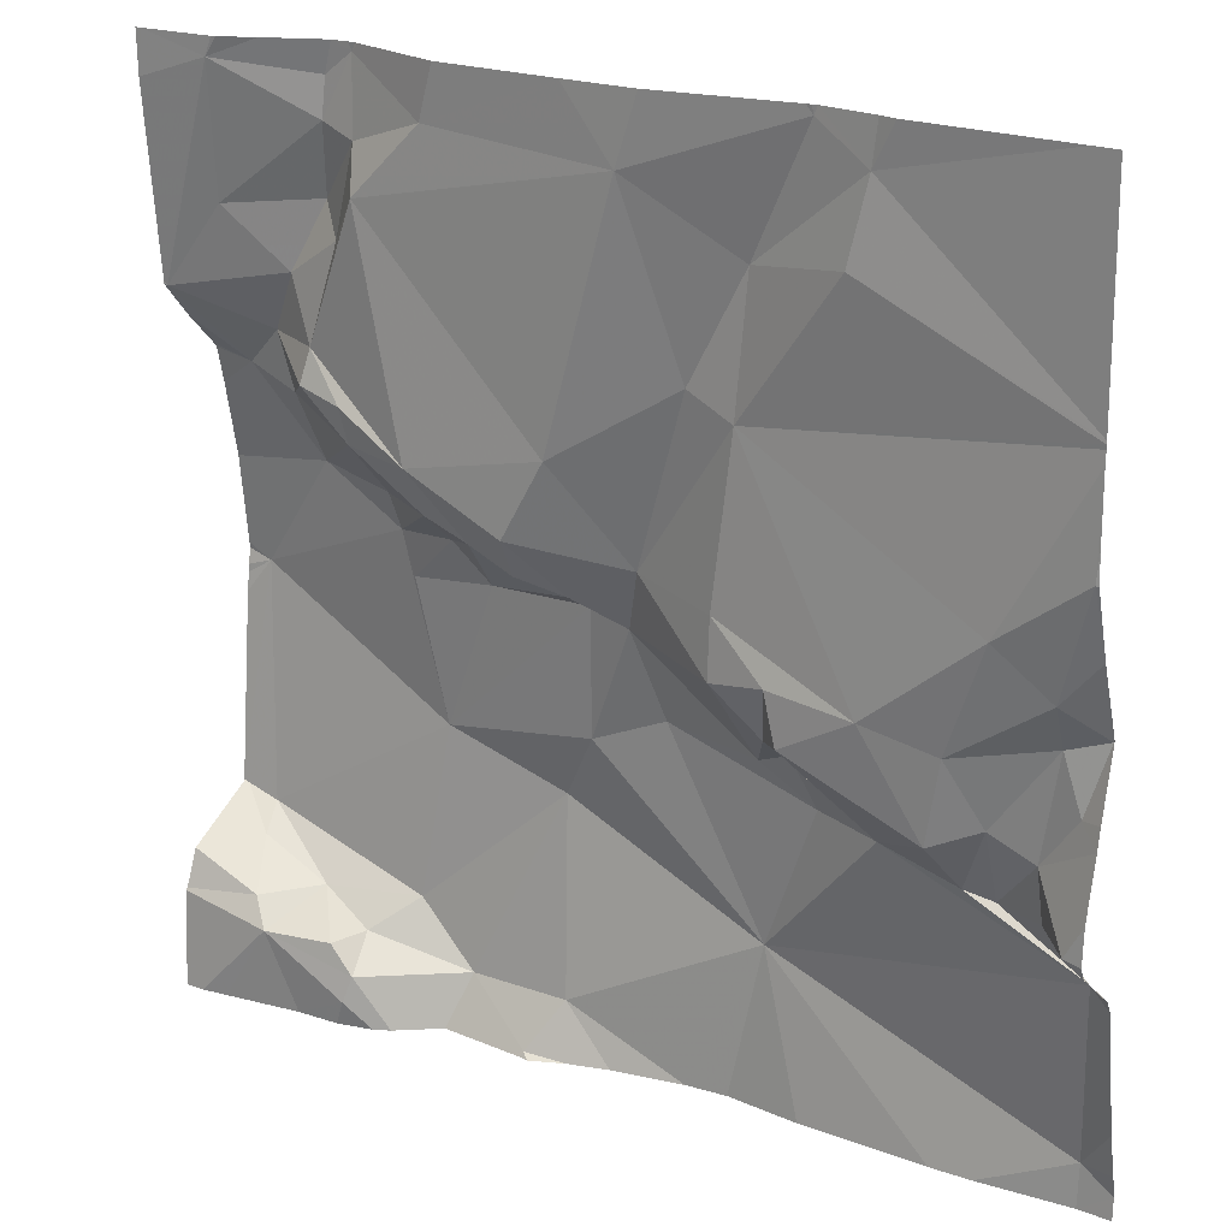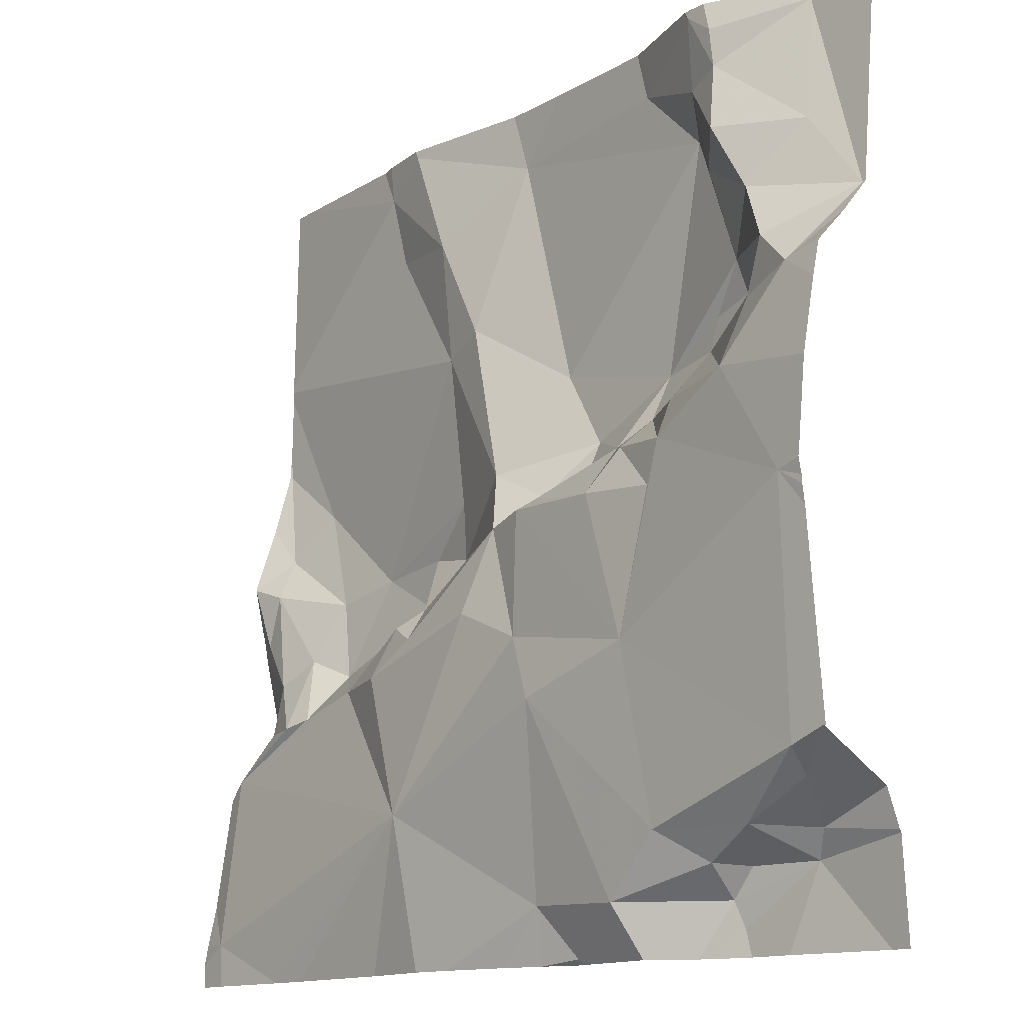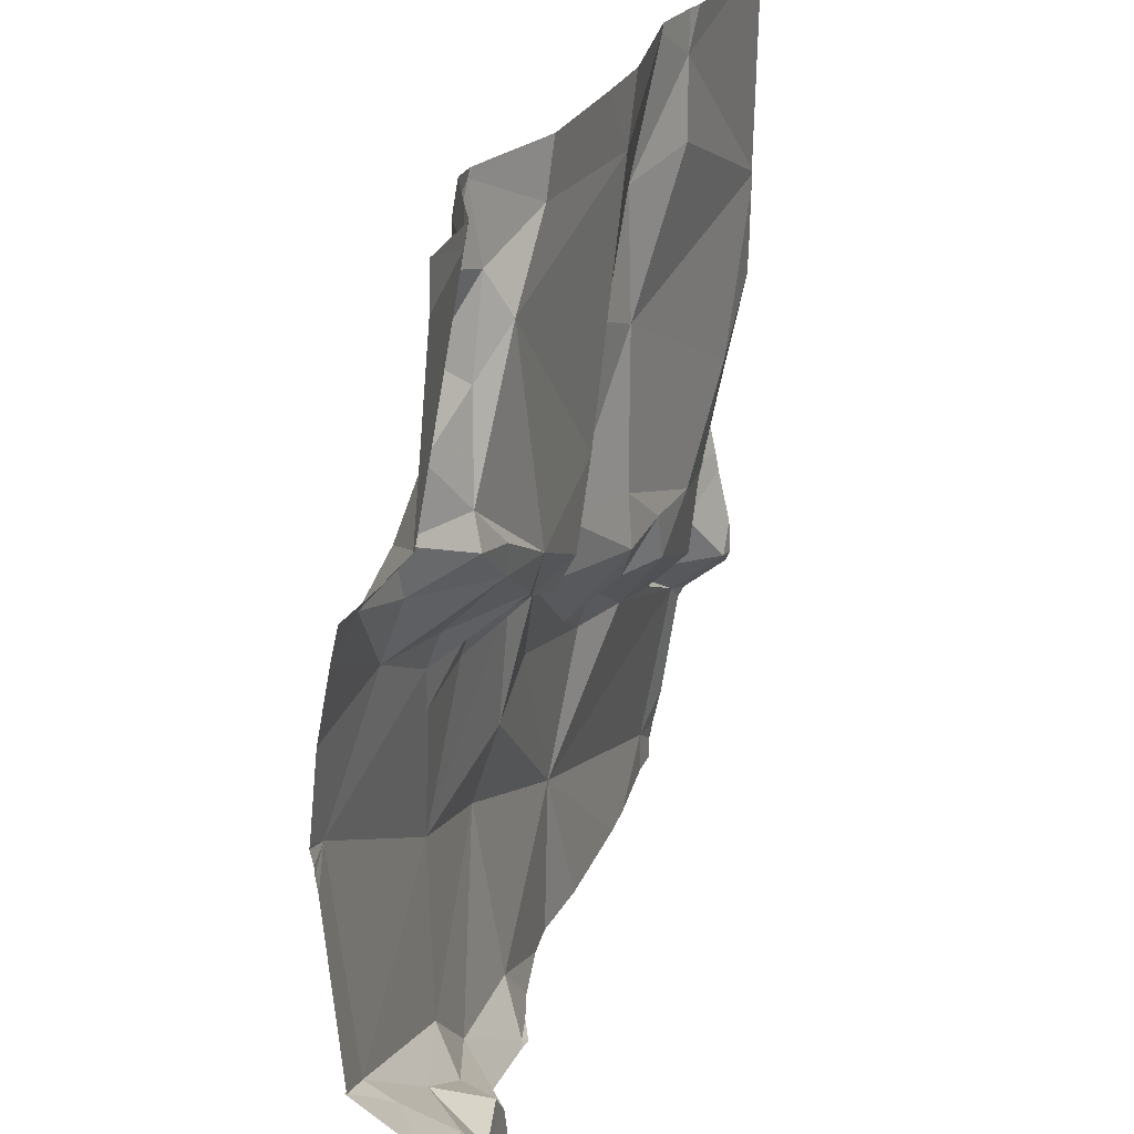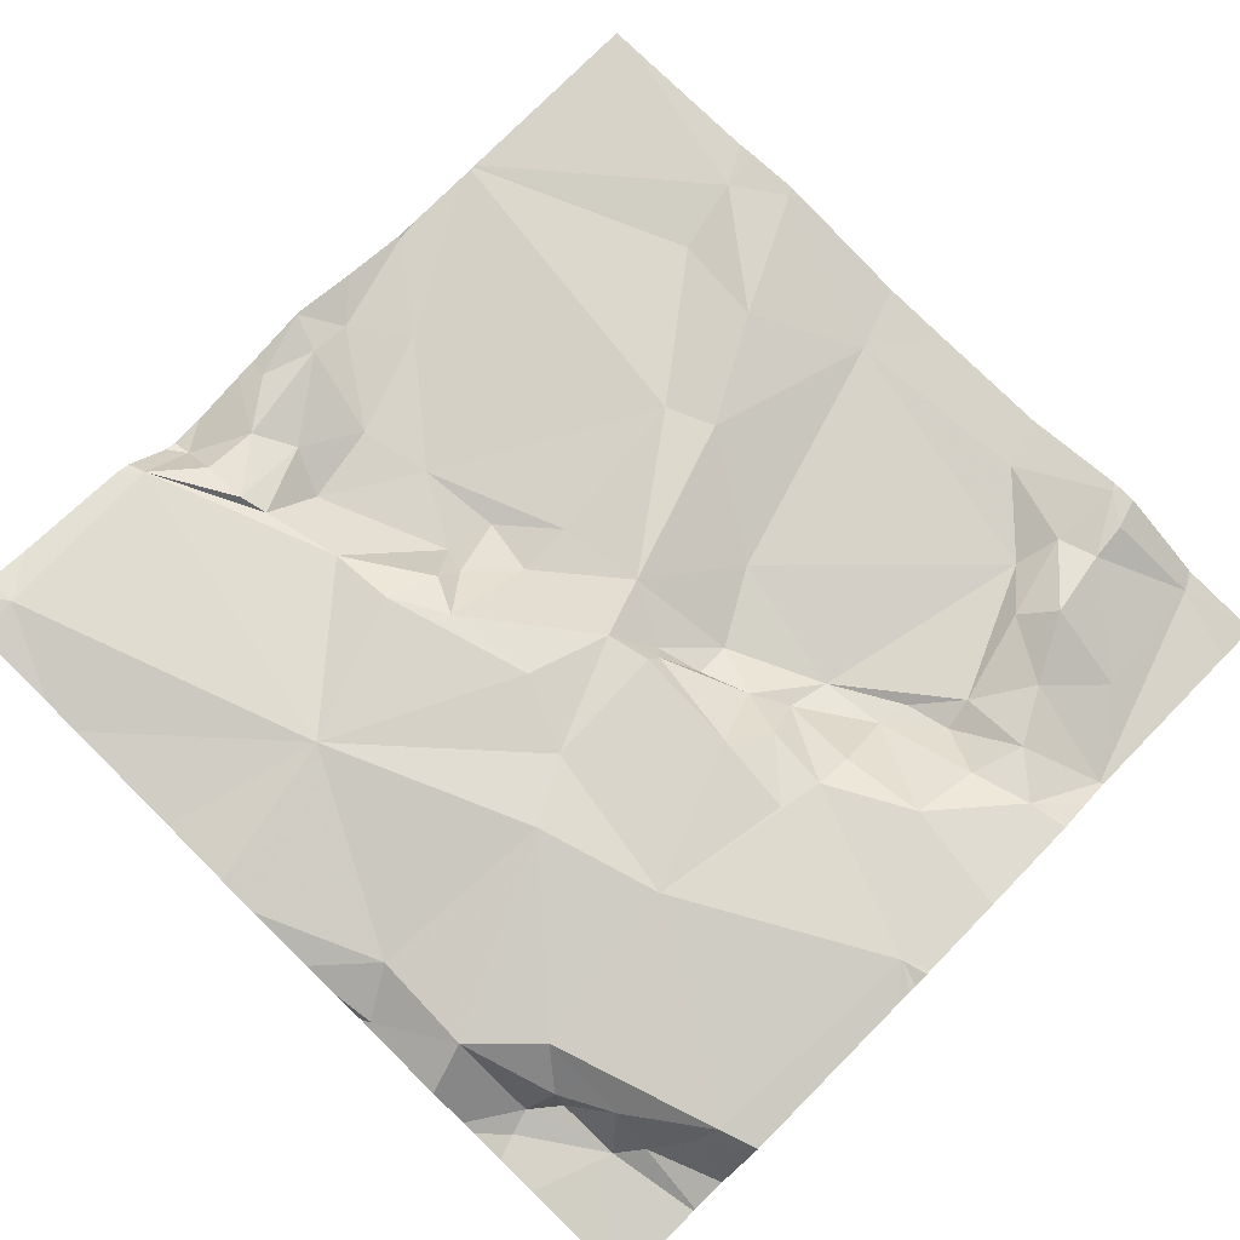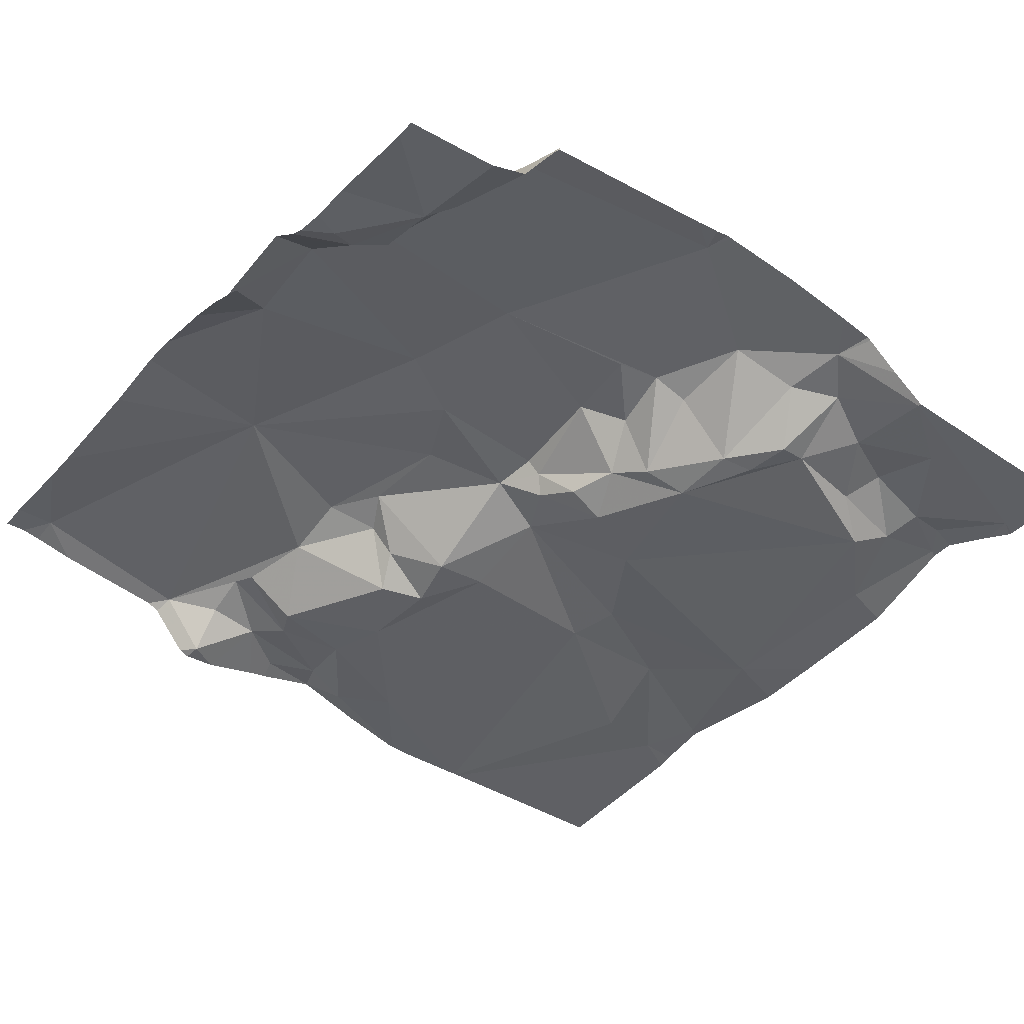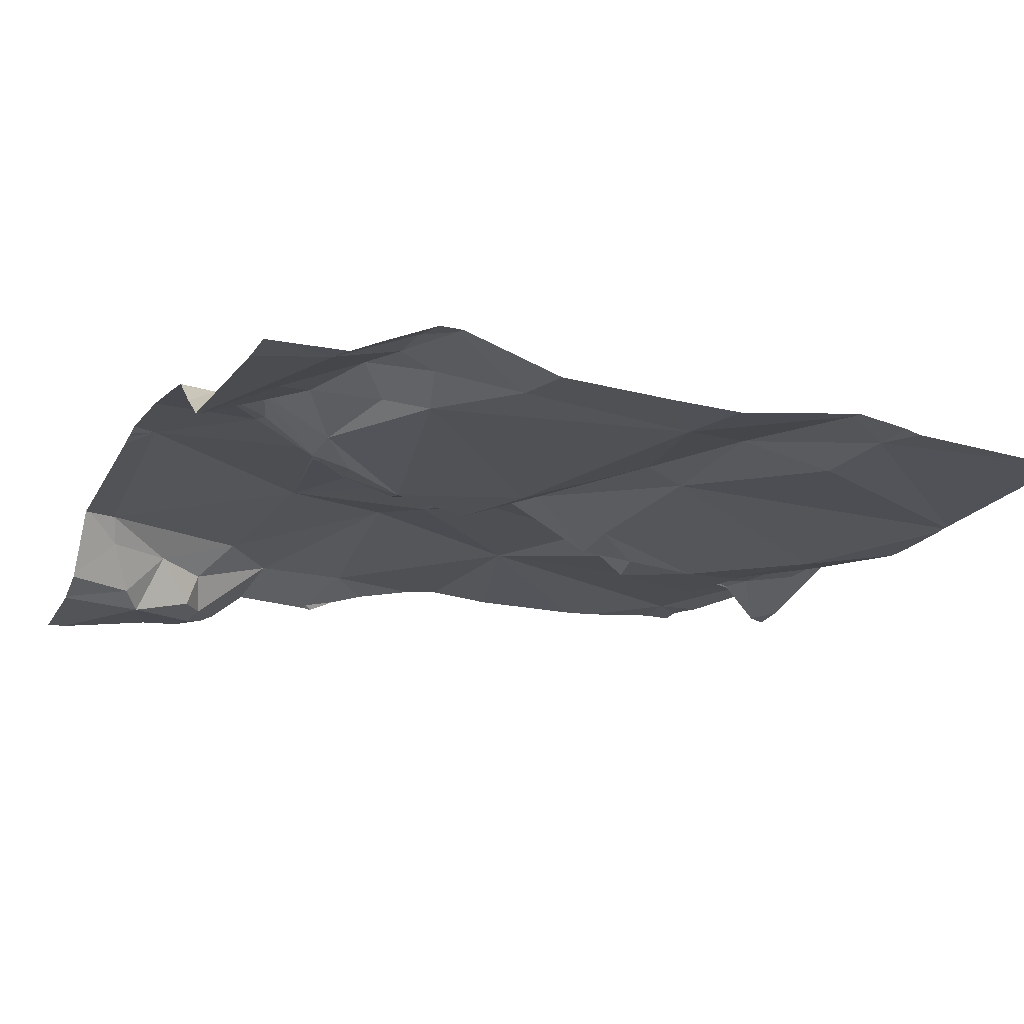
<metadata>
{"format":"obj","ext":"obj","renderer":"f3d","projection":"perspective","resolution":1024,"background":"white","views":[{"elev":20.7,"azim":-144.7,"up":"+Y"},{"elev":-13.8,"azim":51.6,"up":"+Y"},{"elev":25.9,"azim":109.9,"up":"+Y"},{"elev":78.4,"azim":44.7,"up":"+Z"},{"elev":-41.5,"azim":53.6,"up":"+Z"},{"elev":-21.4,"azim":155.9,"up":"+Z"}]}
</metadata>
<code>
v -77.57 233.4 500.6
v -77.57 233.4 500.6
v -77.26 232.5 500.6
v -77.54 232.9 500.6
v -77.48 232.9 500.6
v -77.52 232.9 500.6
v -77.81 232.5 500.7
v -77.82 232.7 500.7
v -76.89 232.7 500.7
v -76.89 233.2 500.6
v -77.49 232.6 500.7
v -77.27 232.7 500.7
v -77.29 232.5 500.7
v -76.89 233 500.7
v -77.42 233.4 500.6
v -77.55 232.8 500.7
v -77.62 232.8 500.7
v -77.63 233.4 500.6
v -77.84 232.9 500.7
v -76.89 232.9 500.7
v -77.81 233 500.6
v -77.27 233 500.6
v -77.27 233 500.6
v -77.32 233 500.6
v -77.53 232.8 500.7
v -77.56 232.9 500.6
v -77.31 232.9 500.7
v -77.31 232.9 500.7
v -77.36 232.9 500.7
v -77.39 232.8 500.7
v -77.31 232.8 500.7
v -77.63 232.9 500.6
v -77.75 233 500.6
v -77.5 233.1 500.6
v -77.49 232.8 500.7
v -77.48 233 500.6
v -77.39 233 500.6
v -77.79 232.8 500.7
v -77.83 232.8 500.6
v -77.78 232.8 500.6
v -77.73 232.8 500.7
v -76.89 233.1 500.7
v -76.89 233.1 500.7
v -77.71 232.9 500.6
v -77.69 232.8 500.6
v -77.45 233.2 500.6
v -77.4 233.4 500.6
v -77.32 233.1 500.6
v -77.61 233.3 500.6
v -77.57 233.4 500.6
v -77.74 232.8 500.6
v -77.51 233.3 500.6
v -77.2 233.4 500.6
v -76.89 233.1 500.6
v -76.89 233.2 500.6
v -77.84 233.1 500.6
v -77.8 232.9 500.6
v -77.65 233.4 500.6
v -77.12 233.3 500.6
v -77.82 232.9 500.6
v -77.64 233.4 500.6
v -77.71 232.8 500.7
v -77.08 233.4 500.6
v -77.11 232.6 500.7
v -77.14 232.8 500.7
v -77.01 233.2 500.6
v -76.98 233.1 500.6
v -77.05 233.1 500.6
v -77.1 233 500.7
v -77.11 232.9 500.7
v -77.17 233 500.7
v -77.12 232.5 500.6
v -76.93 233.1 500.7
v -77.16 232.5 500.6
v -77.02 233.4 500.6
v -77.3 232.5 500.7
v -76.9 233.2 500.6
v -77.71 232.5 500.7
v -76.92 232.9 500.7
v -77.34 232.5 500.7
v -76.93 232.6 500.7
v -77.1 233 500.7
v -77.1 233.1 500.6
v -77.01 233 500.7
v -77.09 233.4 500.6
v -77.67 232.5 500.7
v -77.81 232.5 500.7
v -76.99 232.6 500.6
v -77.08 232.5 500.6
v -77.06 232.6 500.6
v -77.1 232.5 500.6
v -77.18 233 500.6
v -77.17 233.1 500.6
v -77.1 233.4 500.6
v -77.07 233.4 500.6
v -77.41 232.5 500.7
v -76.97 233.4 500.6
v -77.07 232.6 500.6
v -77.02 232.6 500.6
v -77.07 232.5 500.6
v -77.08 233.2 500.6
v -77 233.1 500.6
v -77.17 232.5 500.7
v -76.94 232.6 500.6
v -76.9 232.7 500.7
v -77.22 233 500.6
v -77.06 233.3 500.6
v -77.1 233.3 500.6
v -77.02 232.5 500.6
v -76.96 233.3 500.6
v -77.2 232.9 500.7
v -77.05 233.3 500.6
v -77.26 232.5 500.6
v -77.46 232.5 500.7
v -76.97 232.6 500.6
v -77.53 232.5 500.7
v -77.08 232.5 500.6
v -77.1 233.1 500.6
v -77.05 233.1 500.6
v -77.21 233.4 500.6
v -77.85 232.7 500.7
v -77.85 232.6 500.7
v -77.85 232.5 500.7
v -76.98 233.4 500.6
v -77.85 233.2 500.6
v -77.85 233 500.6
v -77.85 232.9 500.6
v -77.85 232.7 500.6
v -77.85 232.7 500.6
v -77.85 233.2 500.6
v -77.85 233.2 500.6
v -77.85 233.2 500.6
v -77.85 232.8 500.6
v -77.85 232.8 500.6
v -77.85 233.1 500.6
v -77.85 233.1 500.6
v -77.85 232.9 500.6
v -77.85 232.9 500.6
v -77.85 232.7 500.7
v -77.85 232.5 500.7
v -76.89 232.6 500.6
v -76.89 232.6 500.6
v -76.89 233.1 500.7
v -76.89 232.6 500.6
v -76.89 232.6 500.6
v -76.89 232.6 500.6
v -76.89 233.4 500.6
v -76.89 232.9 500.7
v -76.89 232.9 500.7
v -76.89 232.9 500.7
v -76.89 232.7 500.7
v -76.89 232.7 500.7
v -76.89 232.9 500.7
v -77.58 233.4 500.6
v -77.34 233.4 500.6
v -77.25 232.5 500.6
v -77.24 232.5 500.6
v -76.91 232.5 500.6
v -77.84 232.5 500.7
v -77.85 232.5 500.7
v -76.94 232.5 500.6
v -76.89 232.5 500.6
v -76.98 233.4 500.6
v -77.1 233.4 500.6
v -77.11 233.4 500.6
v -76.9 233.4 500.6
v -77.82 233.4 500.6
v -77.85 233.4 500.6
v -76.89 233.4 500.6
f 166 97 147
f 5 4 6
f 7 8 121
f 12 11 13
f 87 123 159
f 11 16 17
f 76 13 80
f 19 21 126
f 23 22 24
f 17 25 26
f 28 27 29
f 17 16 25
f 31 30 11
f 33 32 34
f 5 35 29
f 34 36 37
f 39 38 40
f 41 38 8
f 39 8 38
f 145 115 144
f 32 44 45
f 47 46 48
f 32 4 36
f 49 18 125
f 40 41 51
f 33 34 131
f 50 18 52
f 155 53 120
f 5 36 4
f 18 49 52
f 18 50 154
f 52 46 47
f 22 48 37
f 34 32 36
f 26 6 4
f 2 47 15
f 48 46 37
f 33 21 44
f 133 40 134
f 126 56 135
f 4 32 26
f 56 33 132
f 34 49 130
f 144 88 158
f 40 51 57
f 40 38 41
f 165 94 164
f 24 22 37
f 52 34 46
f 59 47 48
f 57 21 19
f 47 50 52
f 33 56 21
f 29 27 24
f 34 37 46
f 159 123 160
f 60 19 137
f 21 57 44
f 134 60 138
f 60 40 57
f 57 19 60
f 8 11 17
f 30 29 35
f 8 39 128
f 143 73 42
f 25 6 26
f 28 29 31
f 51 44 57
f 51 62 45
f 45 62 17
f 62 41 8
f 26 32 45
f 45 17 26
f 41 62 51
f 35 6 25
f 164 94 85
f 163 97 166
f 12 31 11
f 17 62 8
f 11 8 7
f 96 11 114
f 30 35 16
f 11 7 78
f 142 104 115
f 52 49 34
f 29 24 37
f 5 6 35
f 29 37 5
f 37 36 5
f 33 44 32
f 30 31 29
f 16 35 25
f 44 51 45
f 16 11 30
f 12 64 65
f 67 66 68
f 70 69 71
f 158 88 161
f 75 97 124
f 67 73 77
f 79 81 9
f 83 82 84
f 89 88 90
f 92 83 93
f 53 47 59
f 94 95 63
f 42 84 14
f 99 98 90
f 101 68 66
f 73 67 102
f 89 103 74
f 141 104 142
f 69 70 65
f 92 93 106
f 90 98 89
f 106 22 23
f 108 107 94
f 59 108 53
f 95 94 107
f 120 94 165
f 110 97 107
f 157 3 156
f 111 70 71
f 63 97 75
f 112 101 66
f 112 108 101
f 77 73 54
f 53 108 94
f 101 59 68
f 28 111 27
f 22 106 93
f 111 71 106
f 111 106 27
f 81 99 104
f 115 88 144
f 90 88 99
f 88 115 99
f 13 103 12
f 79 69 65
f 105 81 104
f 24 27 23
f 27 106 23
f 73 102 84
f 89 117 88
f 142 115 146
f 64 103 98
f 12 65 31
f 156 3 113
f 93 83 118
f 118 68 93
f 84 102 83
f 48 93 59
f 93 48 22
f 97 95 107
f 66 67 77
f 124 97 163
f 97 77 55
f 77 110 66
f 112 107 108
f 97 110 77
f 112 66 110
f 84 82 69
f 71 69 92
f 92 106 71
f 59 101 108
f 83 119 118
f 119 83 102
f 119 102 67
f 119 67 68
f 112 110 107
f 91 117 72
f 9 105 151
f 103 64 12
f 81 65 64
f 109 117 100
f 89 98 103
f 100 117 91
f 81 64 99
f 99 115 104
f 117 89 72
f 69 79 84
f 85 94 63
f 79 65 81
f 64 98 99
f 63 95 97
f 14 79 150
f 65 70 111
f 58 18 61
f 111 28 65
f 103 13 3
f 65 28 31
f 74 3 157
f 119 68 118
f 59 93 68
f 109 88 117
f 72 89 74
f 69 82 92
f 83 92 82
f 74 103 3
f 121 8 139
f 122 7 121
f 141 105 104
f 123 7 140
f 15 47 155
f 125 18 167
f 166 147 169
f 14 84 79
f 126 21 56
f 127 19 126
f 86 11 78
f 128 39 129
f 61 18 154
f 42 73 84
f 129 39 133
f 130 49 125
f 120 53 94
f 20 79 9
f 131 34 130
f 132 33 131
f 9 81 105
f 133 39 40
f 78 7 87
f 10 77 54
f 134 40 60
f 116 11 86
f 135 56 136
f 136 56 132
f 55 77 10
f 137 19 127
f 43 73 143
f 138 60 137
f 139 8 128
f 114 11 116
f 54 73 43
f 140 7 122
f 96 13 11
f 146 115 145
f 155 47 53
f 147 97 55
f 148 79 149
f 80 13 96
f 2 50 47
f 149 79 153
f 150 79 148
f 87 7 123
f 151 105 152
f 1 50 2
f 152 105 141
f 153 79 20
f 113 3 76
f 76 3 13
f 161 88 109
f 154 50 1
f 162 144 158
f 167 18 58
f 168 125 167

</code>
